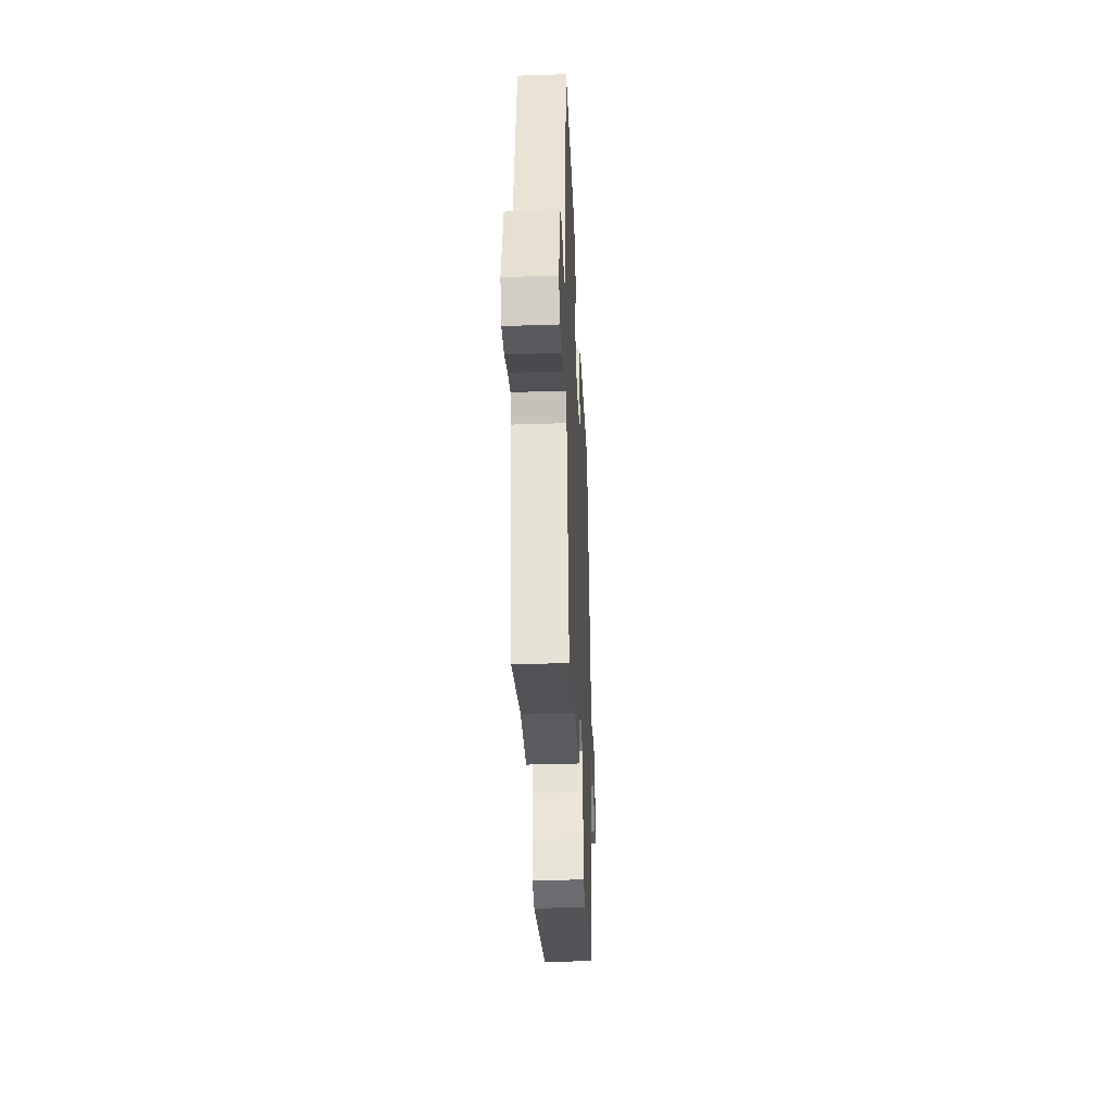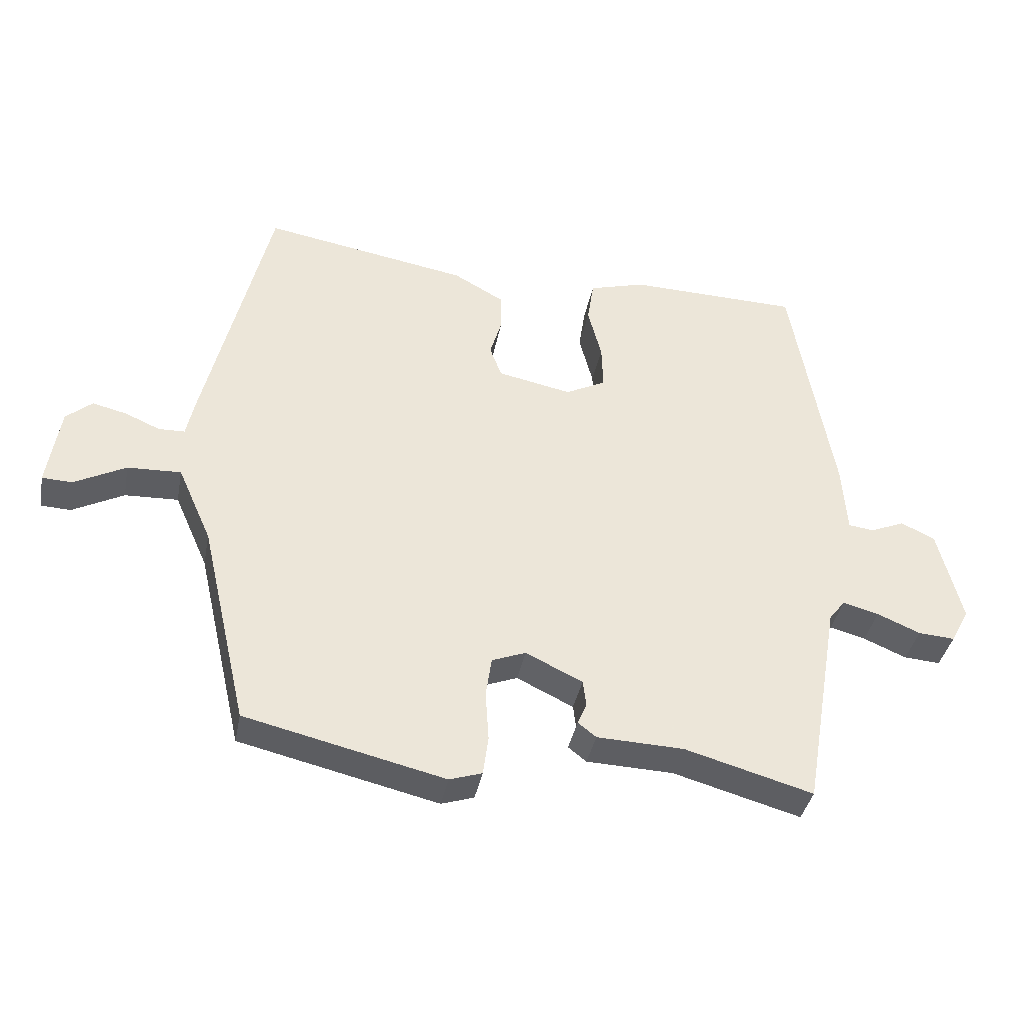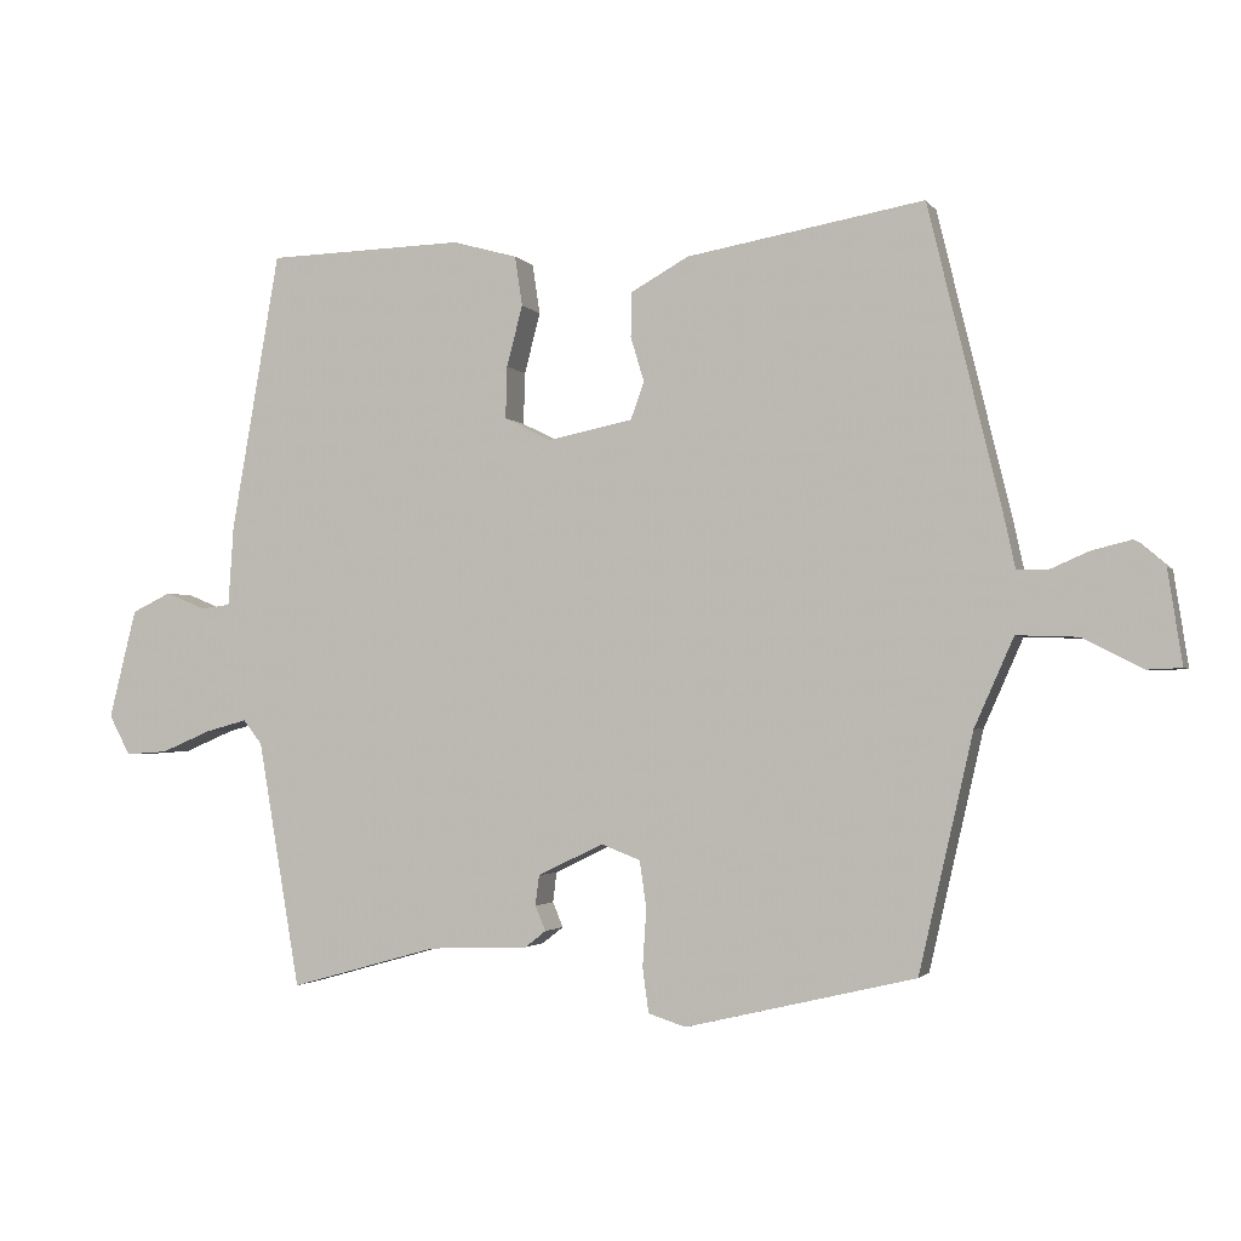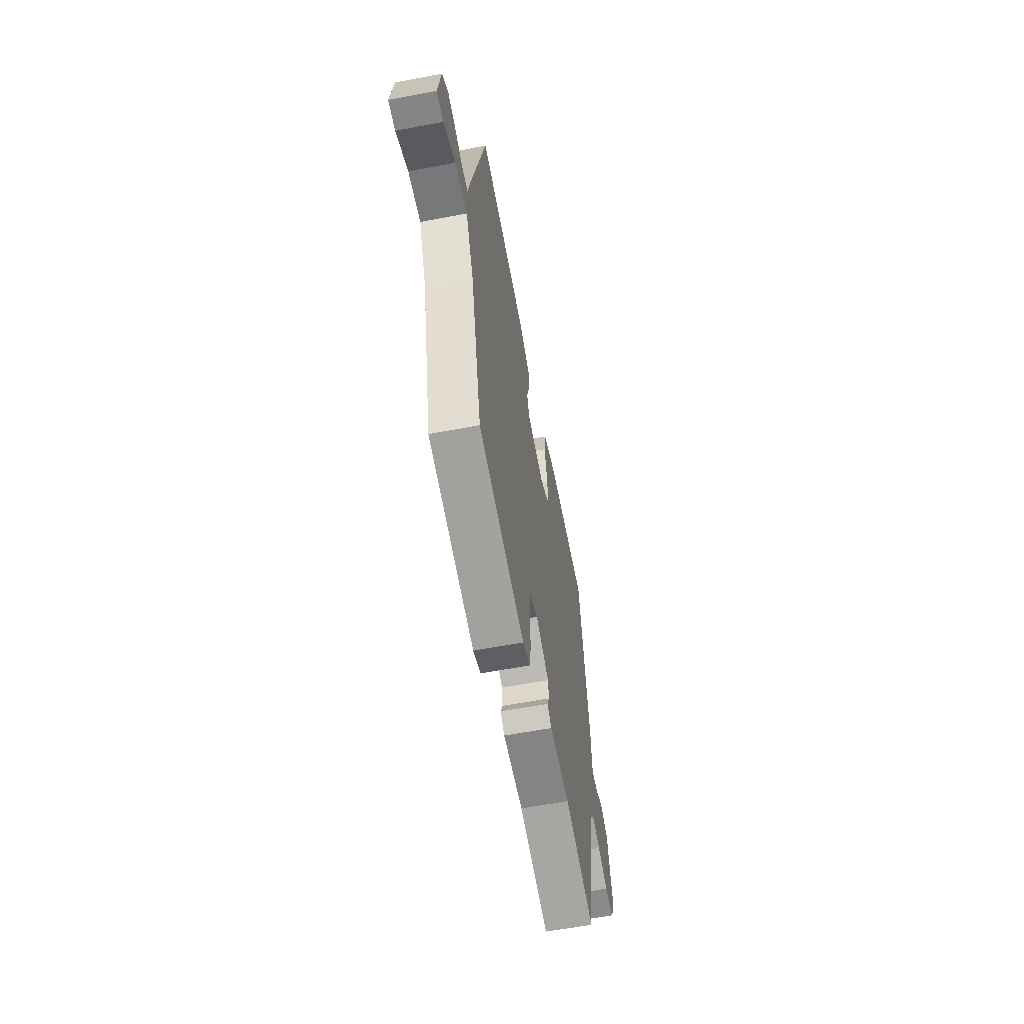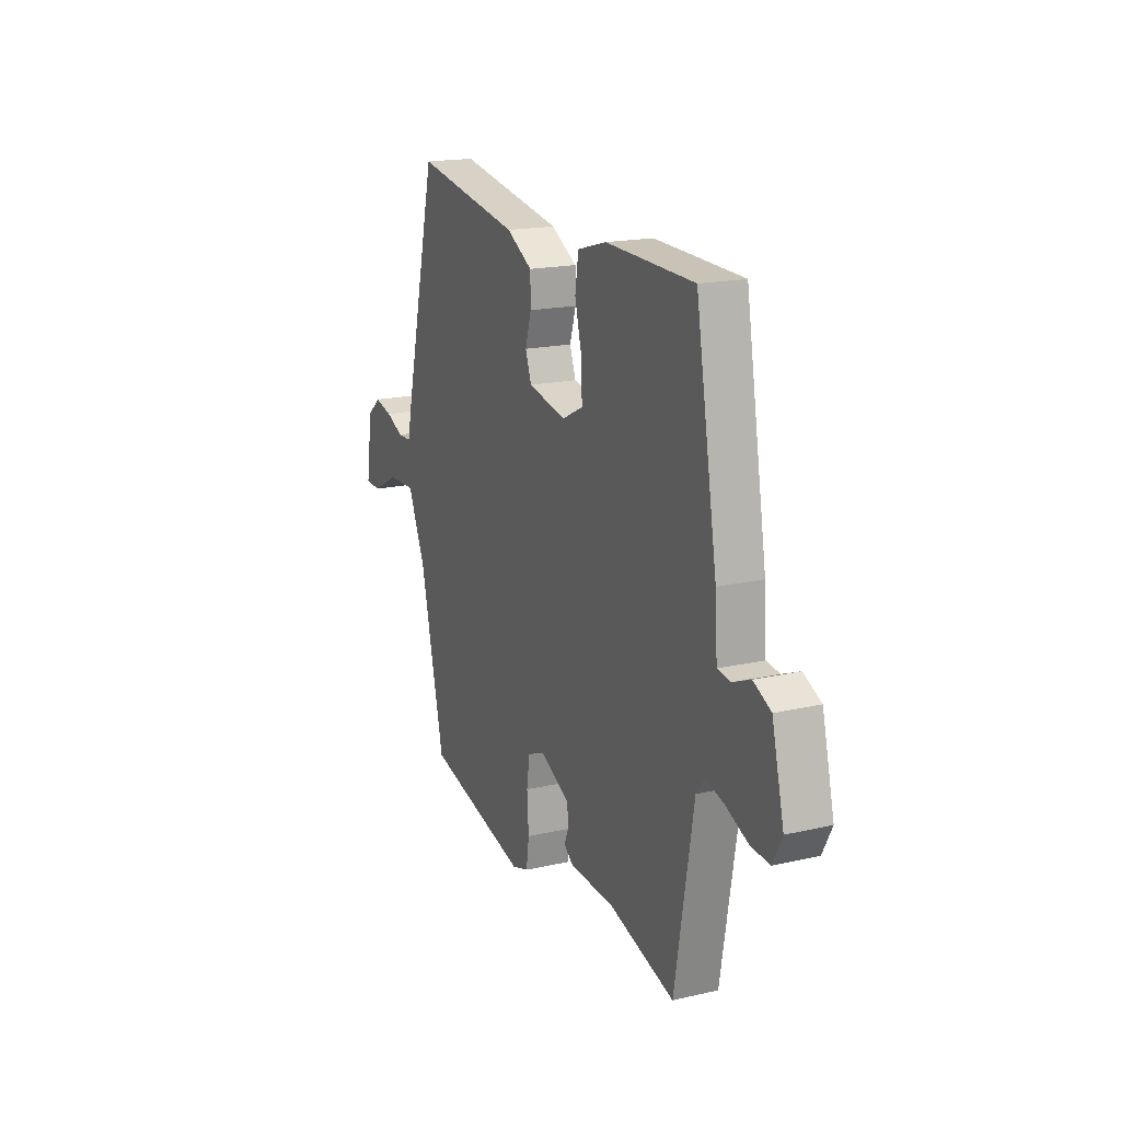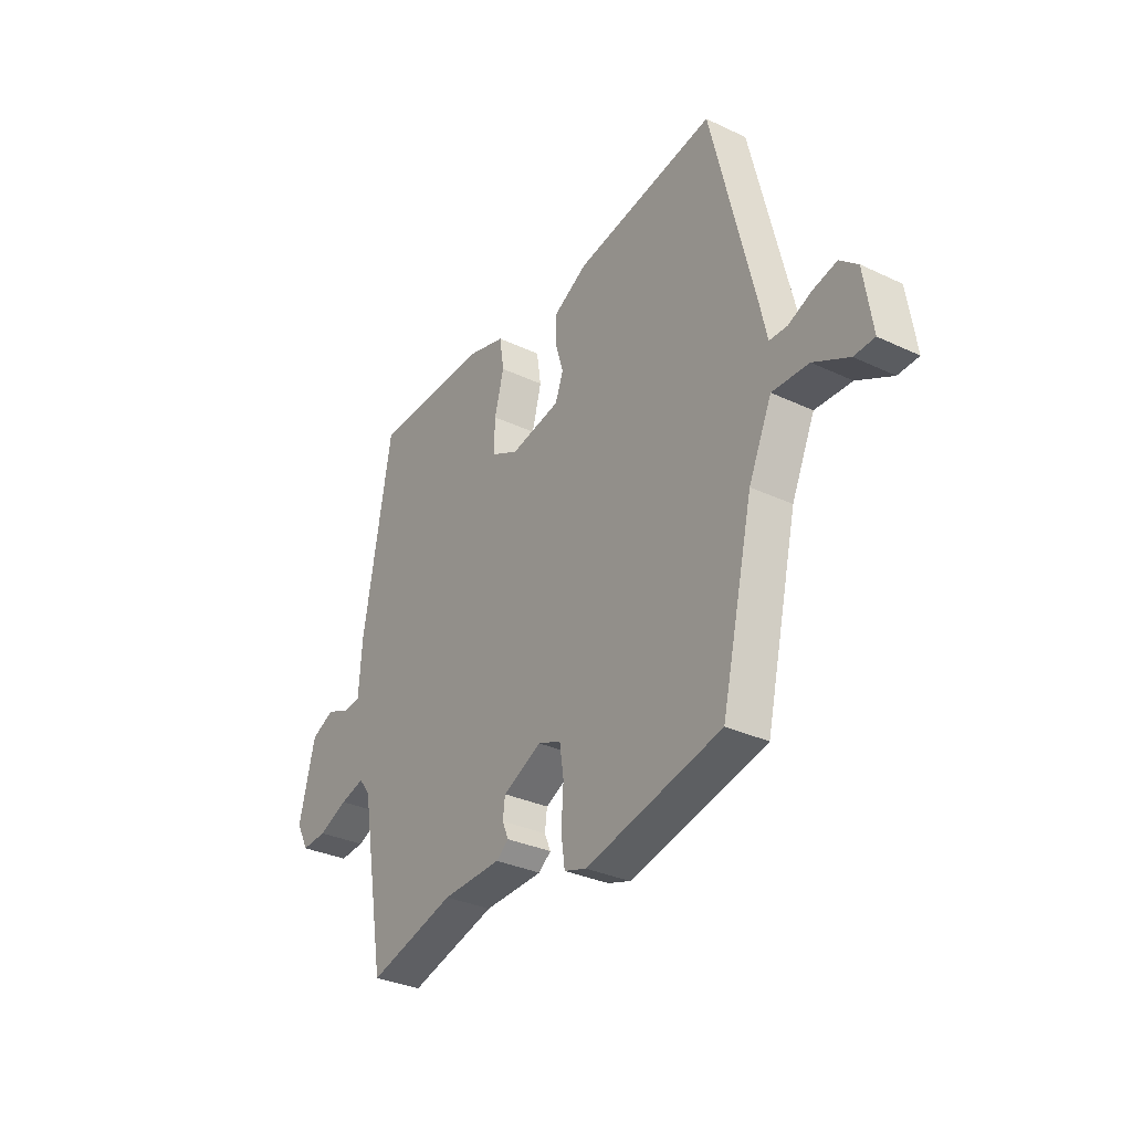
<metadata>
{"format":"obj","ext":"obj","renderer":"f3d","projection":"perspective","resolution":1024,"background":"white","views":[{"elev":-36.4,"azim":-87.5,"up":"+Z"},{"elev":-37.9,"azim":169.2,"up":"+Z"},{"elev":-2.2,"azim":17.9,"up":"+Z"},{"elev":-59.4,"azim":101.0,"up":"+Z"},{"elev":18.0,"azim":-114.2,"up":"+Z"},{"elev":-32.1,"azim":56.5,"up":"+Z"}]}
</metadata>
<code>
v 0.421 0.07 0.514
v 0.52 0.07 0.103
v 0.533 0.07 0.042
v 0.573 0.07 0.041
v 0.626 0.07 0.064
v 0.679 0.07 0.077
v 0.719 0.07 0.043
v 0.738 0.07 -0.082
v 0.692 0.07 -0.084
v 0.613 0.07 -0.043
v 0.531 0.07 -0.04
v 0.479 0.07 -0.157
v 0.407 0.07 -0.47
v 0.102 0.07 -0.542
v 0.052 0.07 -0.526
v 0.044 0.07 -0.466
v 0.049 0.07 -0.39
v 0.04 0.07 -0.328
v -0.012 0.07 -0.308
v -0.099 0.07 -0.35
v -0.104 0.07 -0.39
v -0.09 0.07 -0.423
v -0.118 0.07 -0.445
v -0.251 0.07 -0.45
v -0.447 0.07 -0.505
v -0.503 0.07 -0.178
v -0.528 0.07 -0.146
v -0.583 0.07 -0.161
v -0.649 0.07 -0.189
v -0.705 0.07 -0.193
v -0.733 0.07 -0.14
v -0.697 0.07 0.005
v -0.645 0.07 0.03
v -0.592 0.07 0.008
v -0.553 0.07 0.013
v -0.546 0.07 0.119
v -0.482 0.07 0.489
v -0.22 0.07 0.496
v -0.134 0.07 0.472
v -0.124 0.07 0.406
v -0.145 0.07 0.325
v -0.147 0.07 0.256
v -0.085 0.07 0.225
v 0.028 0.07 0.248
v 0.046 0.07 0.297
v 0.028 0.07 0.357
v 0.029 0.07 0.416
v 0.106 0.07 0.459
v 0.421 0 0.514
v 0.52 0 0.103
v 0.533 0 0.042
v 0.573 0 0.041
v 0.626 0 0.064
v 0.679 0 0.077
v 0.719 0 0.043
v 0.738 0 -0.082
v 0.692 0 -0.084
v 0.613 0 -0.043
v 0.531 0 -0.04
v 0.479 0 -0.157
v 0.407 0 -0.47
v 0.102 0 -0.542
v 0.052 0 -0.526
v 0.044 0 -0.466
v 0.049 0 -0.39
v 0.04 0 -0.328
v -0.012 0 -0.308
v -0.099 0 -0.35
v -0.104 0 -0.39
v -0.09 0 -0.423
v -0.118 0 -0.445
v -0.251 0 -0.45
v -0.447 0 -0.505
v -0.503 0 -0.178
v -0.528 0 -0.146
v -0.583 0 -0.161
v -0.649 0 -0.189
v -0.705 0 -0.193
v -0.733 0 -0.14
v -0.697 0 0.005
v -0.645 0 0.03
v -0.592 0 0.008
v -0.553 0 0.013
v -0.546 0 0.119
v -0.482 0 0.489
v -0.22 0 0.496
v -0.134 0 0.472
v -0.124 0 0.406
v -0.145 0 0.325
v -0.147 0 0.256
v -0.085 0 0.225
v 0.028 0 0.248
v 0.046 0 0.297
v 0.028 0 0.357
v 0.029 0 0.416
v 0.106 0 0.459
f 1 2 3
f 48 1 3
f 47 48 3
f 46 47 3
f 45 46 3
f 44 45 3
f 43 44 3
f 39 40 41
f 38 39 41
f 37 38 41
f 36 37 41
f 35 36 41
f 35 41 42
f 32 33 34
f 31 32 34
f 30 31 34
f 29 30 34
f 28 29 34
f 27 28 34 35
f 35 42 43
f 27 35 43
f 26 27 43
f 21 22 23 24
f 25 26 43
f 24 25 43
f 21 24 43
f 20 21 43
f 15 16 17
f 14 15 17
f 13 14 17
f 12 13 17
f 11 12 17 18
f 8 9 10
f 7 8 10
f 6 7 10
f 5 6 10
f 4 5 10
f 3 4 10 11
f 43 3 11
f 20 43 11
f 19 20 11
f 11 18 19
f 51 50 49
f 51 49 96
f 51 96 95
f 51 95 94
f 51 94 93
f 51 93 92
f 51 92 91
f 89 88 87
f 89 87 86
f 89 86 85
f 89 85 84
f 89 84 83
f 90 89 83
f 82 81 80
f 82 80 79
f 82 79 78
f 82 78 77
f 82 77 76
f 83 82 76 75
f 91 90 83
f 91 83 75
f 91 75 74
f 72 71 70 69
f 91 74 73
f 91 73 72
f 91 72 69
f 91 69 68
f 65 64 63
f 65 63 62
f 65 62 61
f 65 61 60
f 66 65 60 59
f 58 57 56
f 58 56 55
f 58 55 54
f 58 54 53
f 58 53 52
f 59 58 52 51
f 59 51 91
f 59 91 68
f 59 68 67
f 67 66 59
f 1 49 50 2
f 2 50 51 3
f 3 51 52 4
f 4 52 53 5
f 5 53 54 6
f 6 54 55 7
f 7 55 56 8
f 8 56 57 9
f 9 57 58 10
f 10 58 59 11
f 11 59 60 12
f 12 60 61 13
f 13 61 62 14
f 14 62 63 15
f 15 63 64 16
f 16 64 65 17
f 17 65 66 18
f 18 66 67 19
f 19 67 68 20
f 20 68 69 21
f 21 69 70 22
f 22 70 71 23
f 23 71 72 24
f 24 72 73 25
f 25 73 74 26
f 26 74 75 27
f 27 75 76 28
f 28 76 77 29
f 29 77 78 30
f 30 78 79 31
f 31 79 80 32
f 32 80 81 33
f 33 81 82 34
f 34 82 83 35
f 35 83 84 36
f 36 84 85 37
f 37 85 86 38
f 38 86 87 39
f 39 87 88 40
f 40 88 89 41
f 41 89 90 42
f 42 90 91 43
f 43 91 92 44
f 44 92 93 45
f 45 93 94 46
f 46 94 95 47
f 47 95 96 48
f 48 96 49 1

</code>
